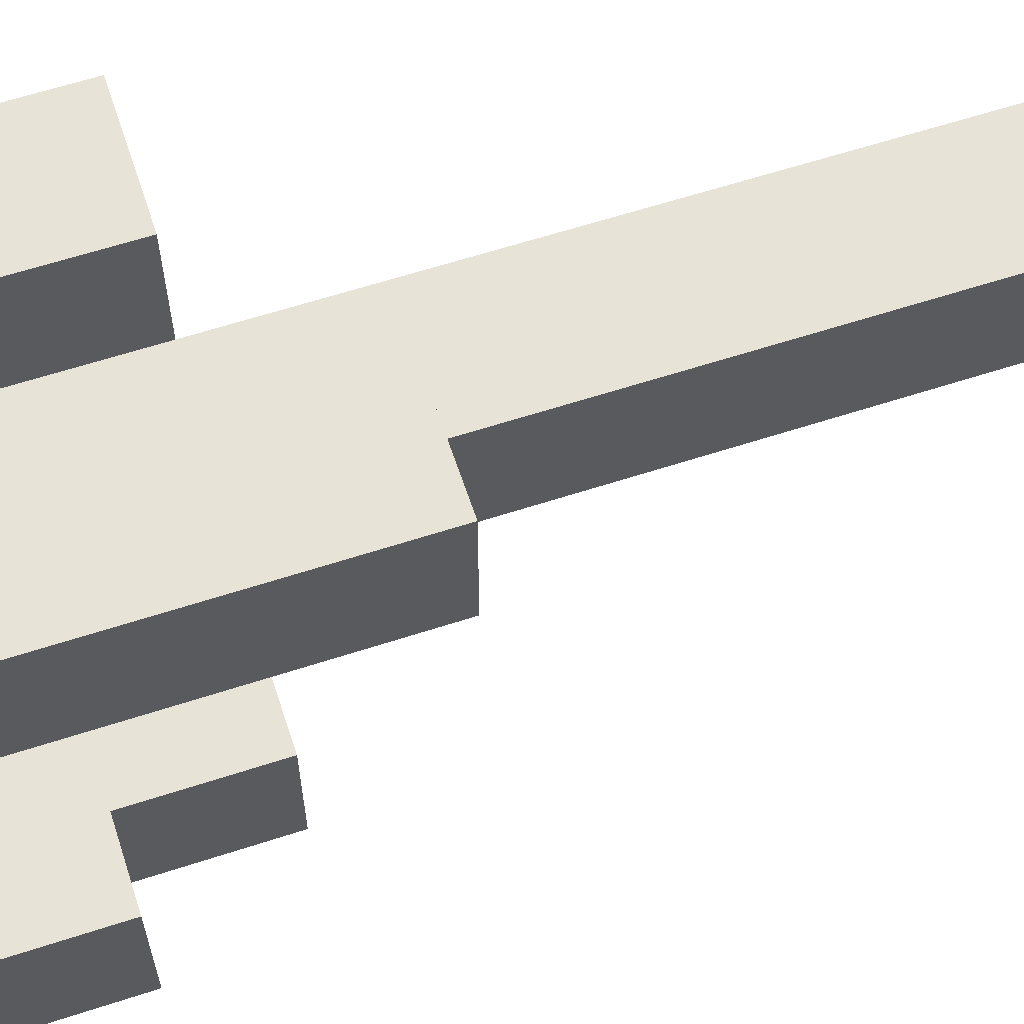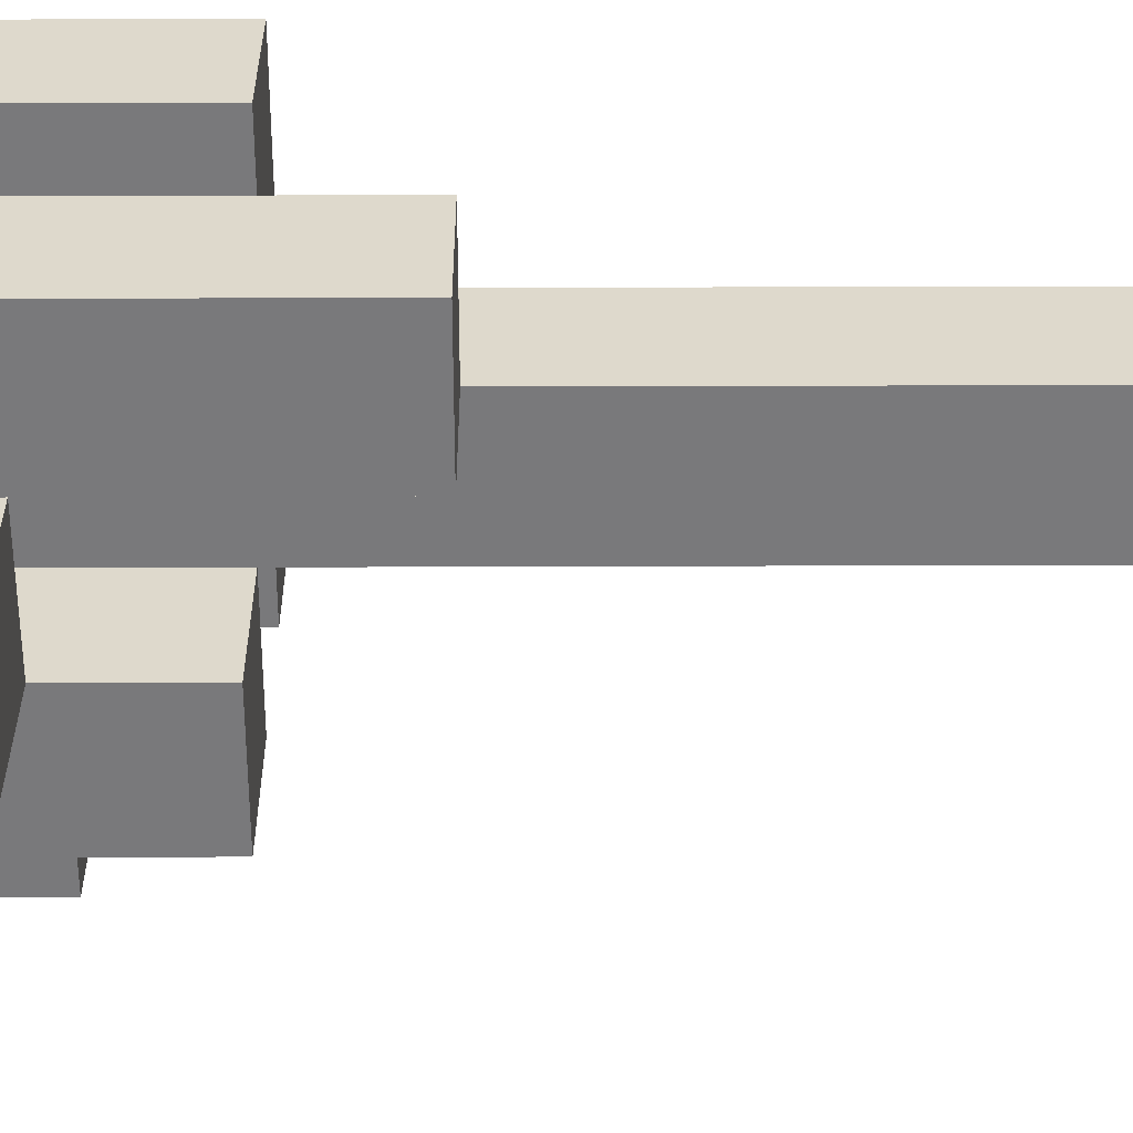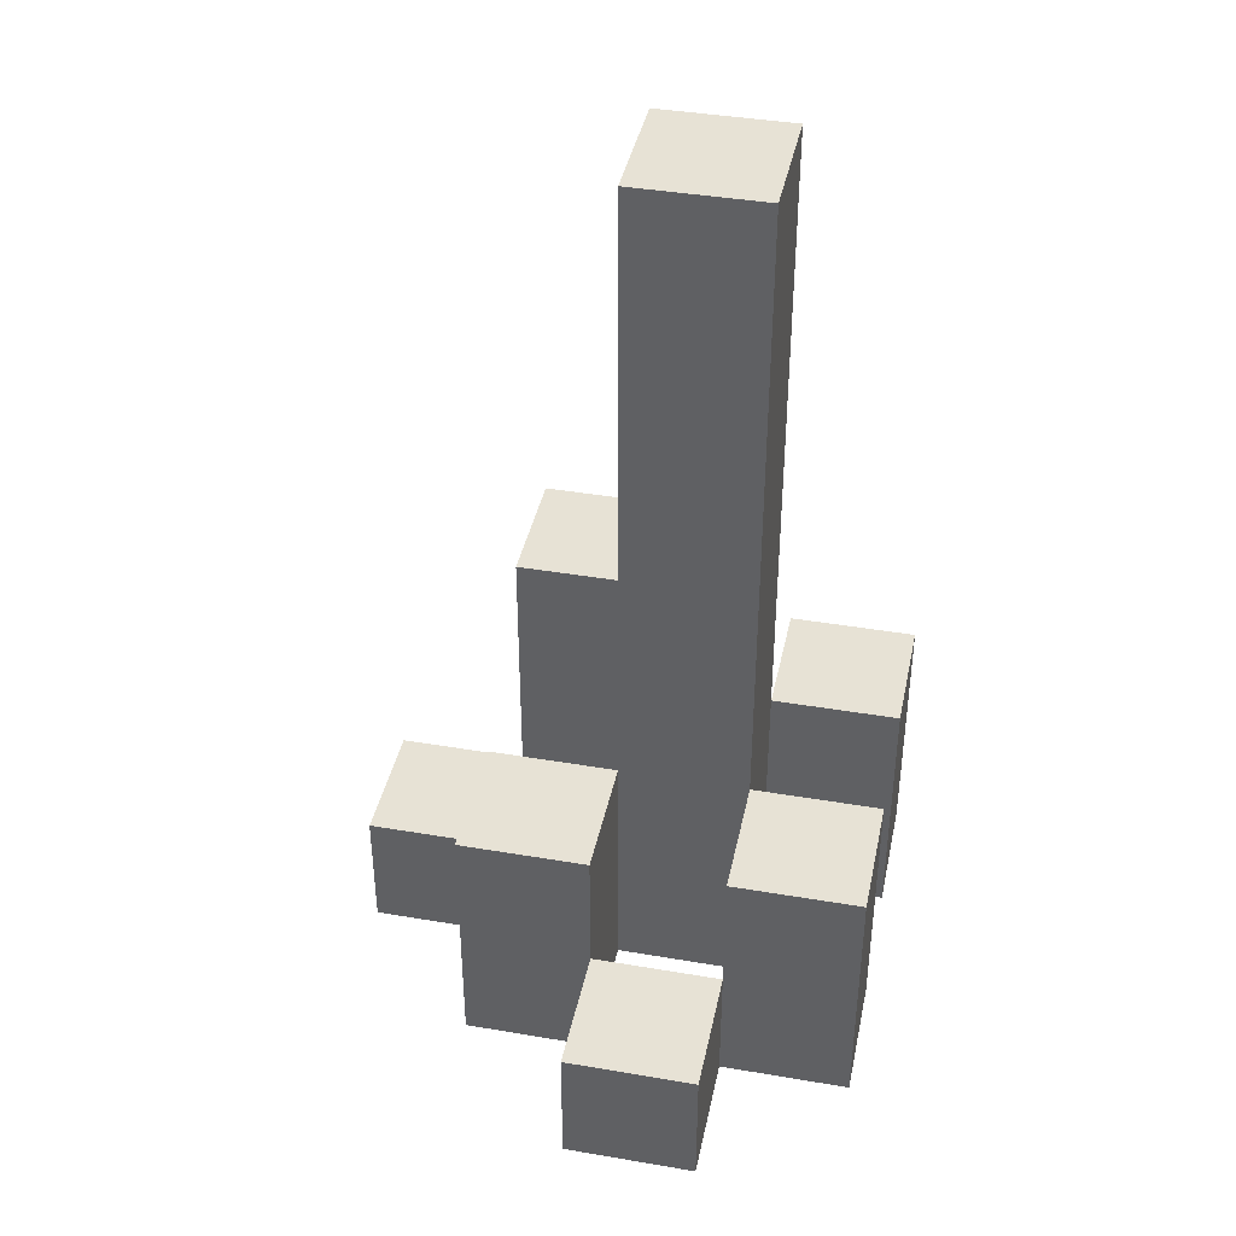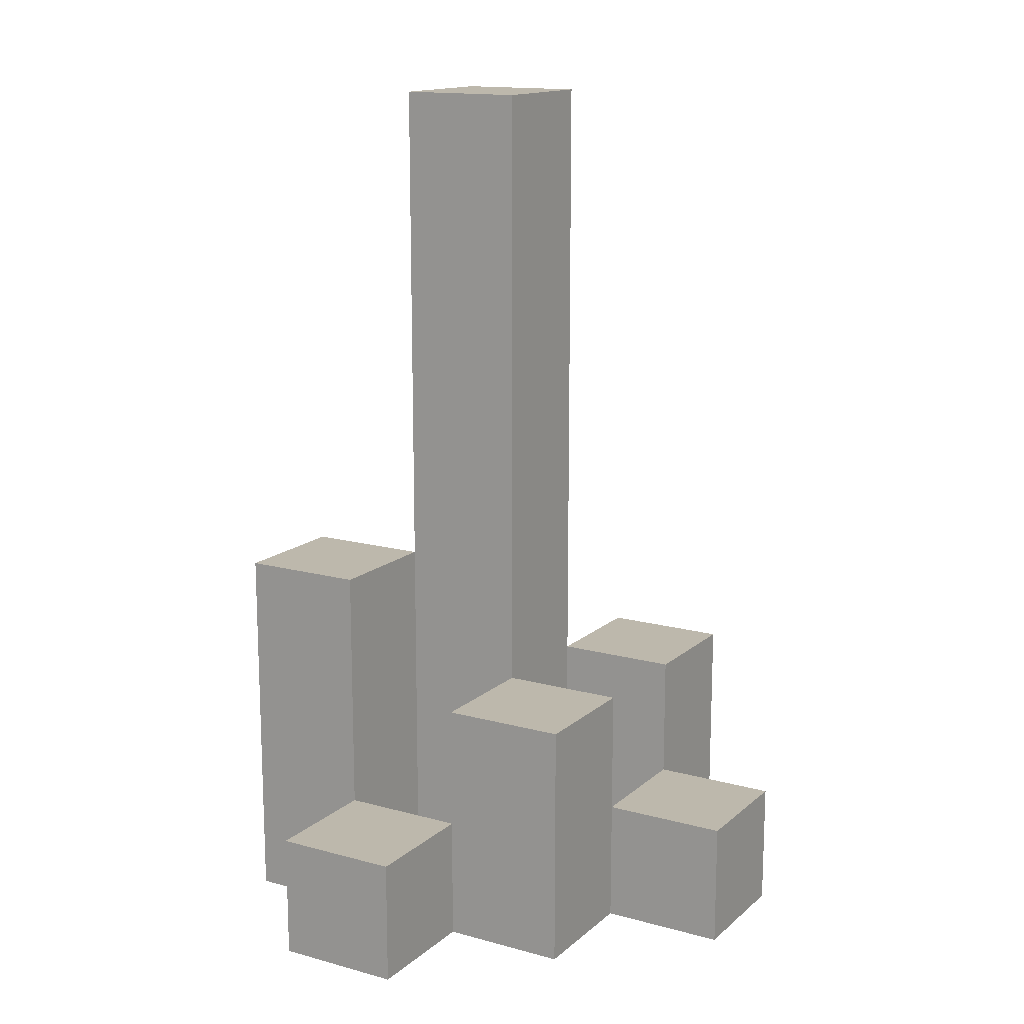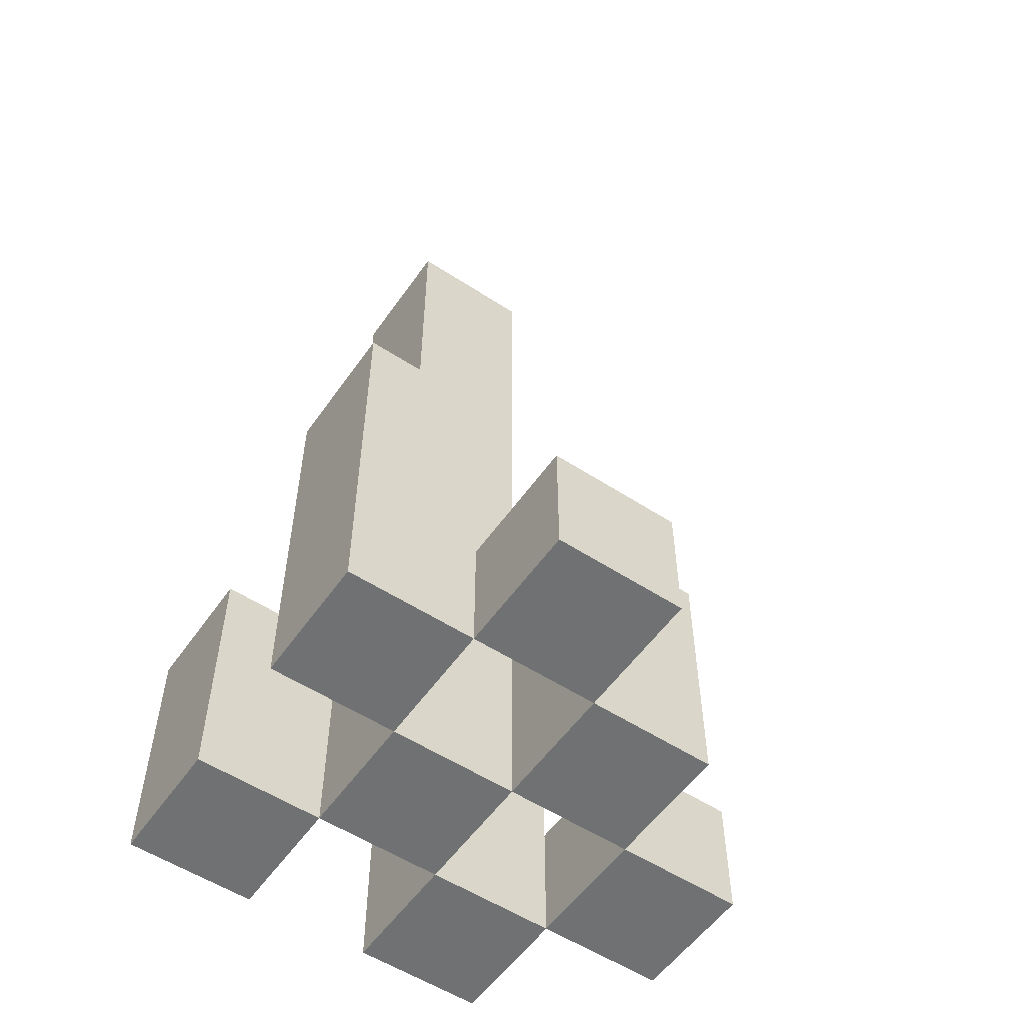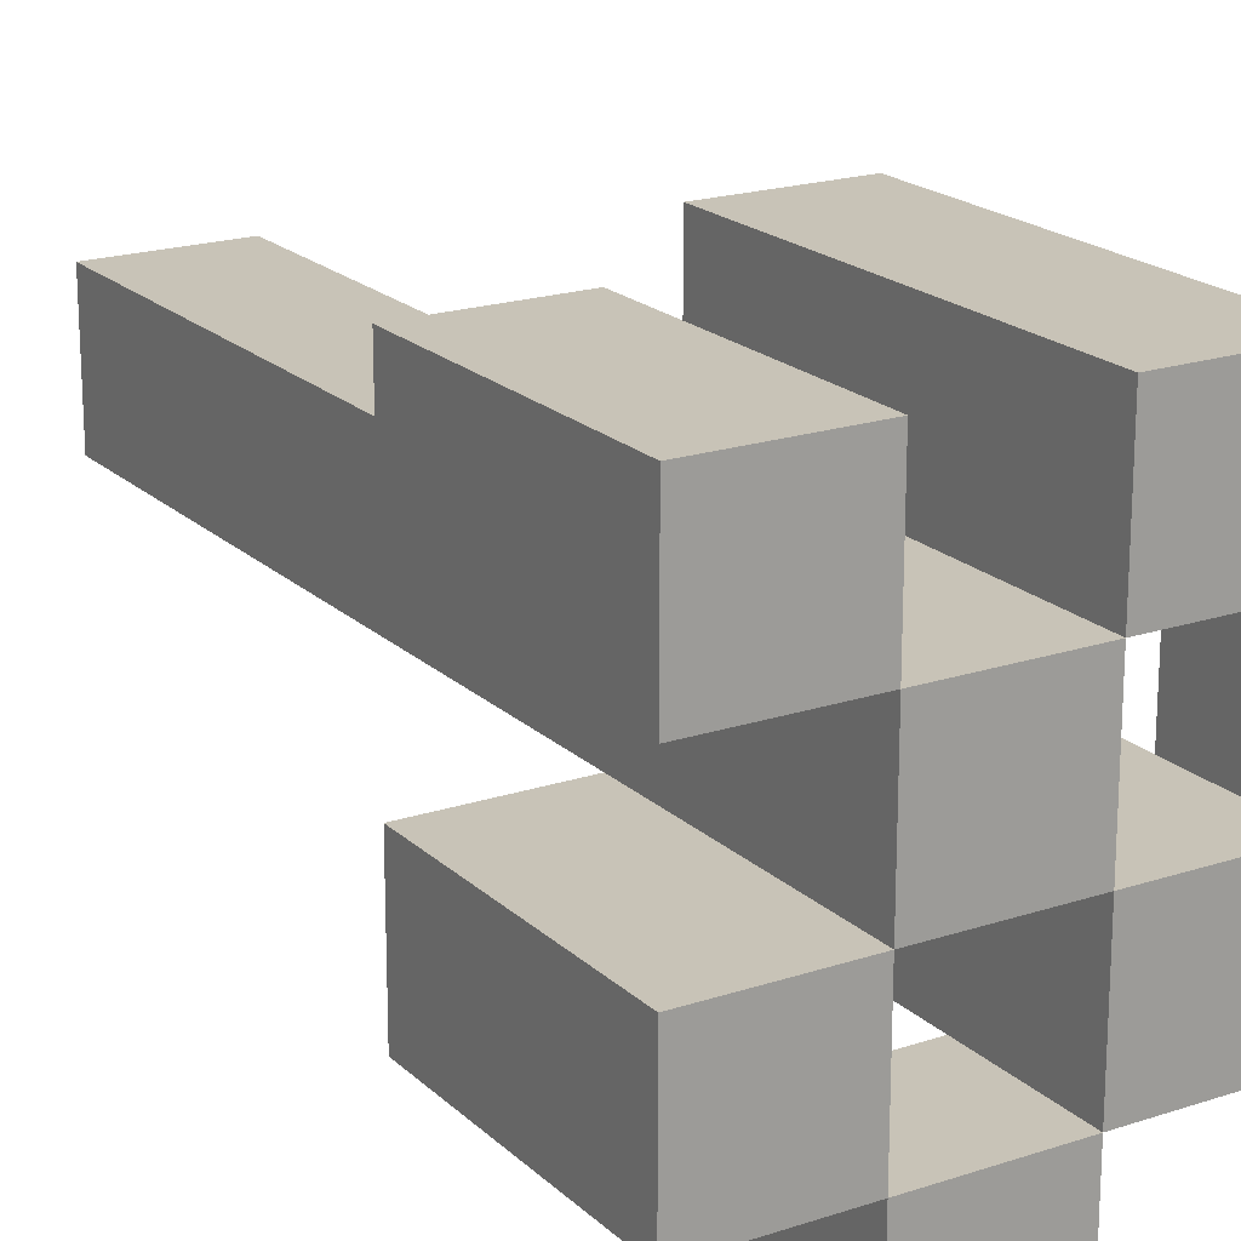
<metadata>
{"format":"obj","ext":"obj","renderer":"f3d","projection":"perspective","resolution":1024,"background":"white","views":[{"elev":62.1,"azim":71.7,"up":"+Z"},{"elev":32.1,"azim":89.7,"up":"+Z"},{"elev":40.5,"azim":-168.2,"up":"+Y"},{"elev":14.8,"azim":120.5,"up":"+Y"},{"elev":-55.2,"azim":55.5,"up":"+Y"},{"elev":19.7,"azim":-31.6,"up":"+Z"}]}
</metadata>
<code>
o
v 10 0.9 19.1
v 10.1 0.9 19.1
v 10 1 19.1
v 10.1 1 19.1
v 9.9 0.9 19.2
v 10 0.9 19.2
v 10.1 0.9 19.2
v 10.2 0.9 19.2
v 10 1 19.2
v 10.1 1 19.2
v 9.9 1.1 19.2
v 10 1.1 19.2
v 10.1 1.1 19.2
v 10.2 1.1 19.2
v 10 0.9 19.3
v 10.1 0.9 19.3
v 10.2 0.9 19.3
v 10.3 0.9 19.3
v 10.2 1 19.3
v 10.3 1 19.3
v 10 1.1 19.3
v 10.1 1.1 19.3
v 10 1.3 19.3
v 10.1 1.3 19.3
v 10 1.6 19.3
v 10.1 1.6 19.3
v 9.9 0.9 19.4
v 10 0.9 19.4
v 10.1 0.9 19.4
v 10.2 0.9 19.4
v 10.2 1 19.4
v 9.9 1.1 19.4
v 10 1.1 19.4
v 10.1 1.2 19.4
v 10.2 1.2 19.4
v 10 0.9 19.2
v 10.1 0.9 19.2
v 10 1 19.2
v 10.1 1 19.2
v 9.9 0.9 19.3
v 10 0.9 19.3
v 10.1 0.9 19.3
v 10.2 0.9 19.3
v 10.2 1 19.3
v 9.9 1.1 19.3
v 10 1.1 19.3
v 10.1 1.1 19.3
v 10.2 1.1 19.3
v 10 0.9 19.4
v 10.1 0.9 19.4
v 10.2 0.9 19.4
v 10.3 0.9 19.4
v 10.2 1 19.4
v 10.3 1 19.4
v 10 1.1 19.4
v 10.1 1.2 19.4
v 10 1.3 19.4
v 10.1 1.3 19.4
v 10 1.6 19.4
v 10.1 1.6 19.4
v 9.9 0.9 19.5
v 10 0.9 19.5
v 10.1 0.9 19.5
v 10.2 0.9 19.5
v 9.9 1.1 19.5
v 10 1.1 19.5
v 10.1 1.2 19.5
v 10.2 1.2 19.5
v 9.9 0.9 19.2
v 9.9 1.1 19.2
v 9.9 0.9 19.3
v 9.9 1.1 19.3
v 9.9 0.9 19.4
v 9.9 1.1 19.4
v 9.9 0.9 19.5
v 9.9 1.1 19.5
v 10 0.9 19.1
v 10 1 19.1
v 10 0.9 19.2
v 10 1 19.2
v 10 0.9 19.3
v 10 1.1 19.3
v 10 1.3 19.3
v 10 1.6 19.3
v 10 0.9 19.4
v 10 1.1 19.4
v 10 1.3 19.4
v 10 1.6 19.4
v 10.1 0.9 19.2
v 10.1 1 19.2
v 10.1 1.1 19.2
v 10.1 0.9 19.3
v 10.1 1.1 19.3
v 10.1 0.9 19.4
v 10.1 1.2 19.4
v 10.1 0.9 19.5
v 10.1 1.2 19.5
v 10.2 0.9 19.3
v 10.2 1 19.3
v 10.2 0.9 19.4
v 10.2 1 19.4
v 10 0.9 19.2
v 10 1 19.2
v 10 1.1 19.2
v 10 0.9 19.3
v 10 1.1 19.3
v 10 0.9 19.4
v 10 1.1 19.4
v 10 0.9 19.5
v 10 1.1 19.5
v 10.1 0.9 19.1
v 10.1 1 19.1
v 10.1 0.9 19.2
v 10.1 1 19.2
v 10.1 0.9 19.3
v 10.1 1.1 19.3
v 10.1 1.3 19.3
v 10.1 1.6 19.3
v 10.1 0.9 19.4
v 10.1 1.2 19.4
v 10.1 1.3 19.4
v 10.1 1.6 19.4
v 10.2 0.9 19.2
v 10.2 1.1 19.2
v 10.2 0.9 19.3
v 10.2 1 19.3
v 10.2 1.1 19.3
v 10.2 0.9 19.4
v 10.2 1 19.4
v 10.2 1.2 19.4
v 10.2 0.9 19.5
v 10.2 1.2 19.5
v 10.3 0.9 19.3
v 10.3 1 19.3
v 10.3 0.9 19.4
v 10.3 1 19.4
v 9.9 0.9 19.2
v 9.9 0.9 19.3
v 9.9 0.9 19.4
v 9.9 0.9 19.5
v 10 0.9 19.1
v 10 0.9 19.2
v 10 0.9 19.3
v 10 0.9 19.4
v 10 0.9 19.5
v 10.1 0.9 19.1
v 10.1 0.9 19.2
v 10.1 0.9 19.3
v 10.1 0.9 19.4
v 10.1 0.9 19.5
v 10.2 0.9 19.2
v 10.2 0.9 19.3
v 10.2 0.9 19.4
v 10.2 0.9 19.5
v 10.3 0.9 19.3
v 10.3 0.9 19.4
v 10 1 19.1
v 10 1 19.2
v 10.1 1 19.1
v 10.1 1 19.2
v 10.2 1 19.3
v 10.2 1 19.4
v 10.3 1 19.3
v 10.3 1 19.4
v 9.9 1.1 19.2
v 9.9 1.1 19.3
v 9.9 1.1 19.4
v 9.9 1.1 19.5
v 10 1.1 19.2
v 10 1.1 19.3
v 10 1.1 19.4
v 10 1.1 19.5
v 10.1 1.1 19.2
v 10.1 1.1 19.3
v 10.2 1.1 19.2
v 10.2 1.1 19.3
v 10.1 1.2 19.4
v 10.1 1.2 19.5
v 10.2 1.2 19.4
v 10.2 1.2 19.5
v 10 1.6 19.3
v 10 1.6 19.4
v 10.1 1.6 19.3
v 10.1 1.6 19.4
f 3 2 1
f 4 2 3
f 9 6 5
f 10 8 7
f 11 9 5
f 12 9 11
f 13 8 10
f 14 8 13
f 19 18 17
f 20 18 19
f 21 16 15
f 22 16 21
f 23 22 21
f 24 22 23
f 25 24 23
f 26 24 25
f 31 30 29
f 32 28 27
f 33 28 32
f 34 31 29
f 35 31 34
f 36 37 38
f 38 37 39
f 42 43 44
f 40 41 45
f 45 41 46
f 42 44 47
f 47 44 48
f 51 52 53
f 53 52 54
f 49 50 55
f 55 50 56
f 55 56 57
f 57 56 58
f 57 58 59
f 59 58 60
f 61 62 65
f 65 62 66
f 63 64 67
f 67 64 68
f 71 70 69
f 72 70 71
f 75 74 73
f 76 74 75
f 79 78 77
f 80 78 79
f 85 82 81
f 85 83 82
f 86 83 85
f 87 84 83
f 87 83 86
f 88 84 87
f 92 90 89
f 92 91 90
f 93 91 92
f 96 95 94
f 97 95 96
f 100 99 98
f 101 99 100
f 102 103 105
f 103 104 105
f 105 104 106
f 107 108 109
f 109 108 110
f 111 112 113
f 113 112 114
f 115 116 119
f 116 117 119
f 119 117 120
f 117 118 121
f 120 117 121
f 121 118 122
f 123 124 125
f 125 124 126
f 126 124 127
f 128 129 131
f 129 130 131
f 131 130 132
f 133 134 135
f 135 134 136
f 142 138 137
f 143 138 142
f 144 140 139
f 145 140 144
f 146 142 141
f 147 142 146
f 148 144 143
f 149 144 148
f 151 148 147
f 152 148 151
f 153 150 149
f 154 150 153
f 155 153 152
f 156 153 155
f 157 158 159
f 159 158 160
f 161 162 163
f 163 162 164
f 165 166 169
f 169 166 170
f 167 168 171
f 171 168 172
f 173 174 175
f 175 174 176
f 177 178 179
f 179 178 180
f 181 182 183
f 183 182 184

</code>
